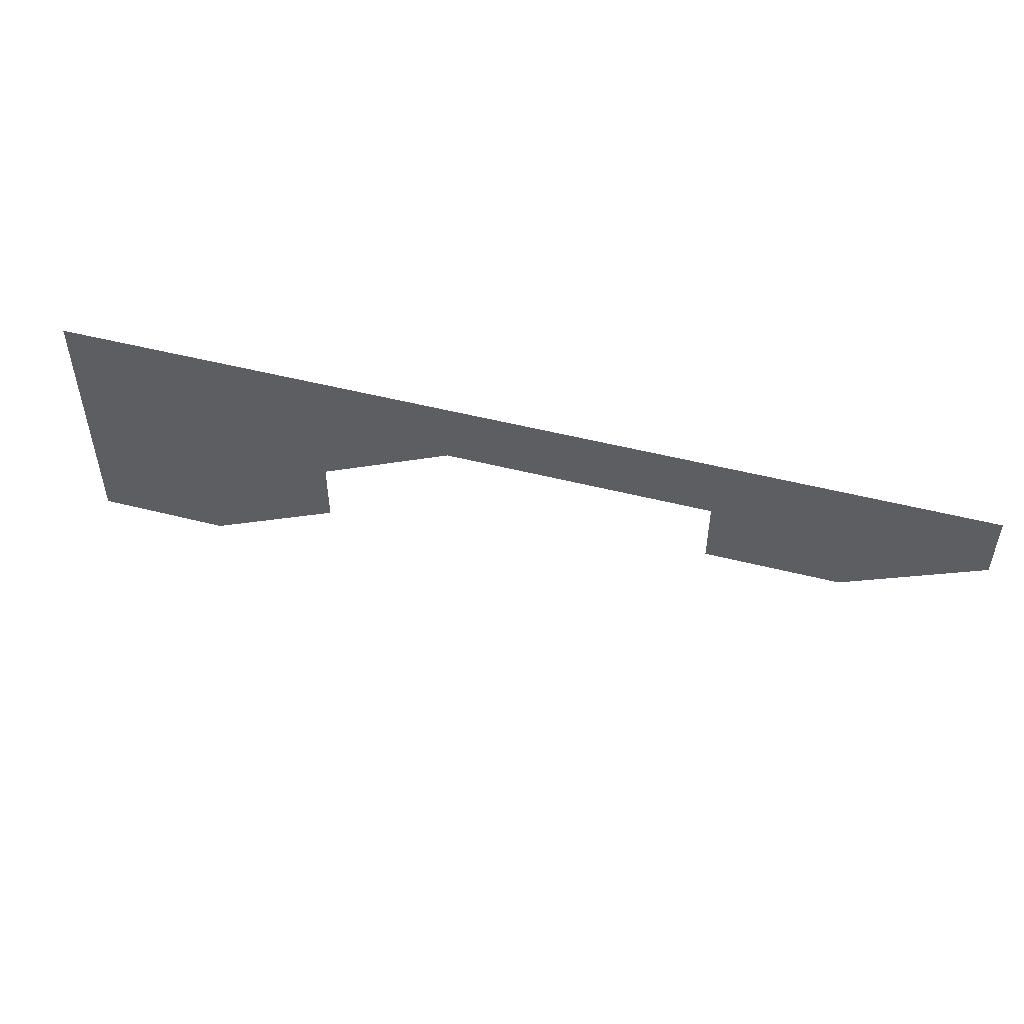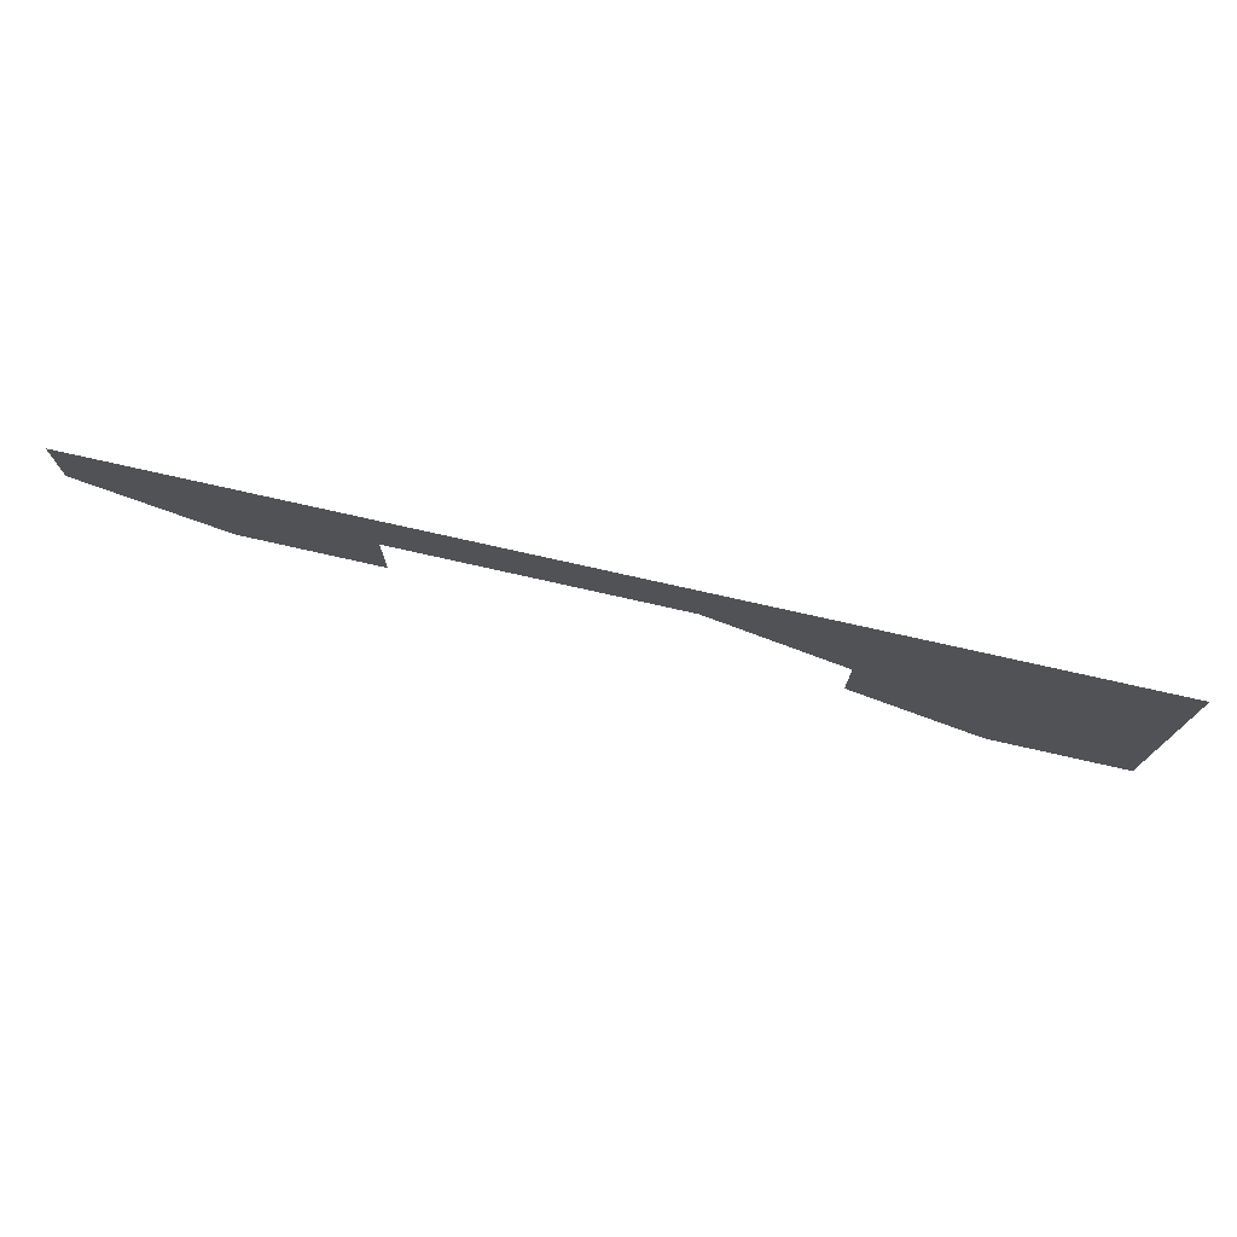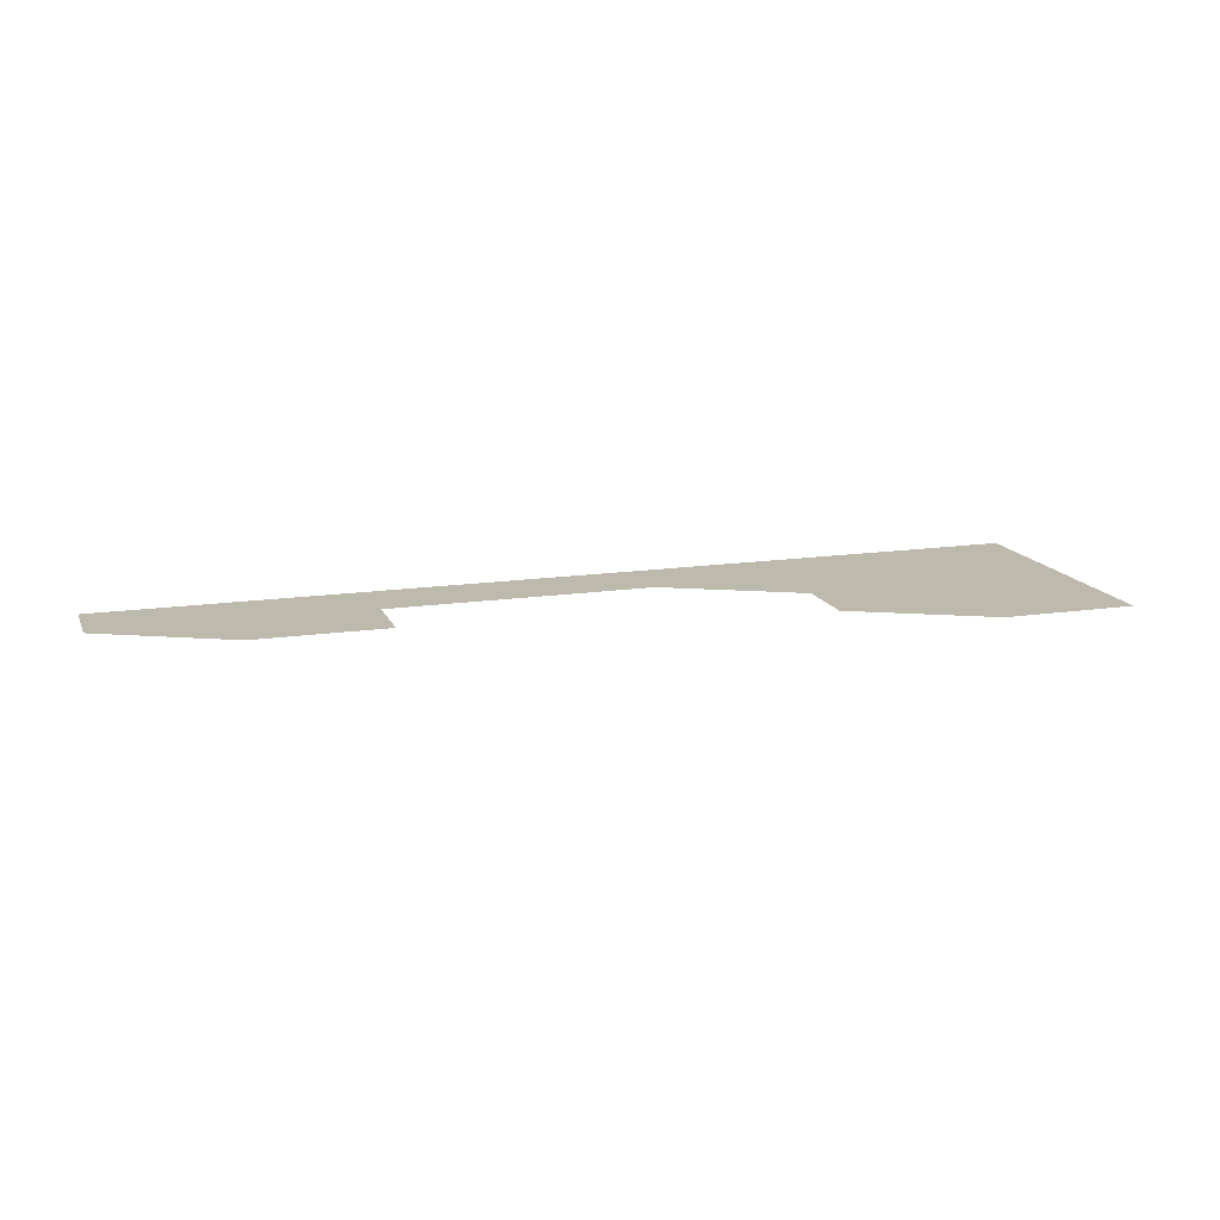
<metadata>
{"format":"obj","ext":"obj","renderer":"f3d","projection":"perspective","resolution":1024,"background":"white","views":[{"elev":50.6,"azim":-164.4,"up":"+Y"},{"elev":74.6,"azim":12.8,"up":"+Y"},{"elev":15.1,"azim":-17.7,"up":"+Z"}]}
</metadata>
<code>
g default
v 120 -40 0
v 200 -80 0
v 200 -40 0
v 280 -80 0
v 280 -40 0
v 120 -1.5e-05 0
v 200 -1.5e-05 0
v 280 -1.5e-05 0
v -280 40 0
v -200 -1.5e-05 0
v -200 40 0
v -120 -1.5e-05 0
v -120 40 0
v 40 40 0
v 120 40 0
v 200 40 0
v 280 40 0
v -280 80 0
v -200 80 0
v -120 80 0
v -40 40 0
v -40 80 0
v 40 80 0
v 120 80 0
v 200 80 0
v 280 80 0
g Ice_Age_Piece_6
f 1 2 3
f 2 4 3
f 3 4 5
f 1 3 6
f 6 3 7
f 3 5 7
f 7 5 8
f 9 10 11
f 10 12 11
f 11 12 13
f 14 6 15
f 6 7 15
f 15 7 16
f 7 8 16
f 16 8 17
f 9 11 18
f 18 11 19
f 11 13 19
f 19 13 20
f 13 21 20
f 20 21 22
f 21 14 22
f 22 14 23
f 14 15 23
f 23 15 24
f 15 16 24
f 24 16 25
f 16 17 25
f 25 17 26

</code>
